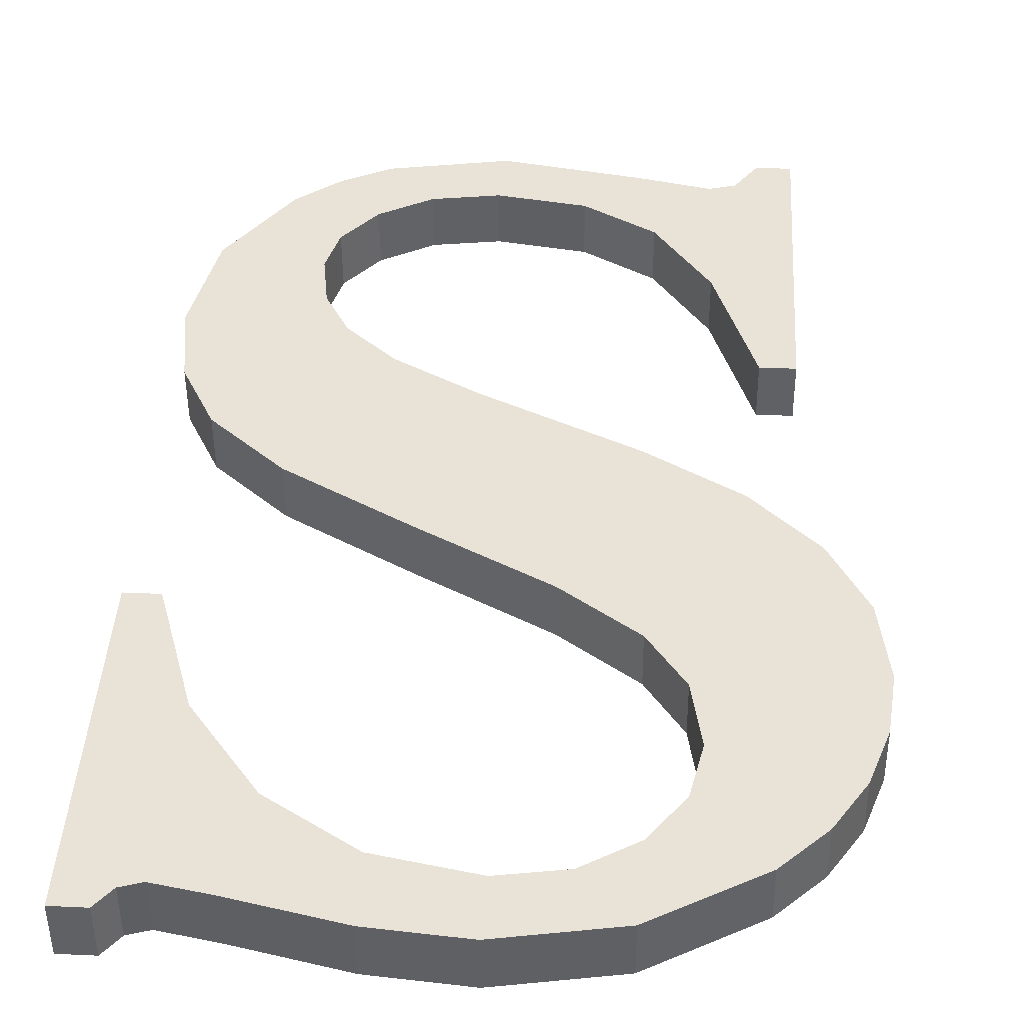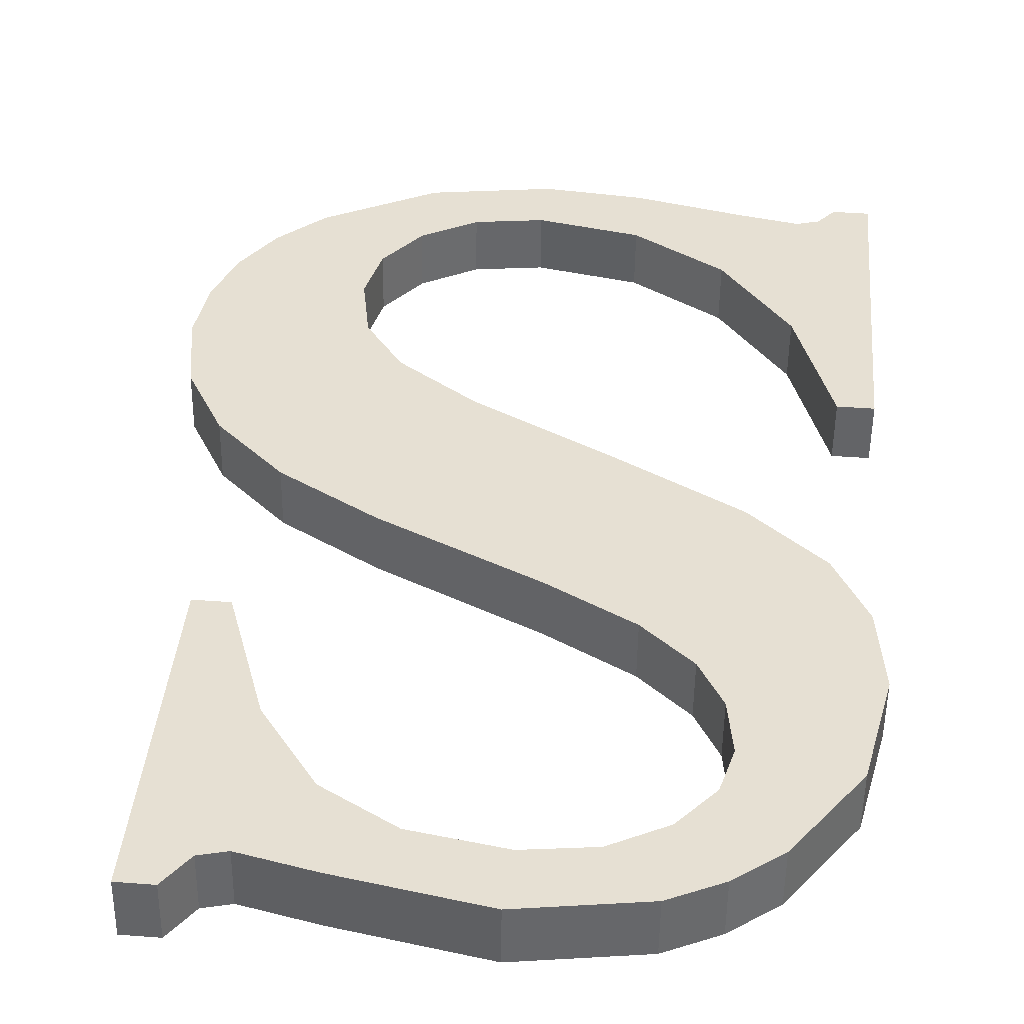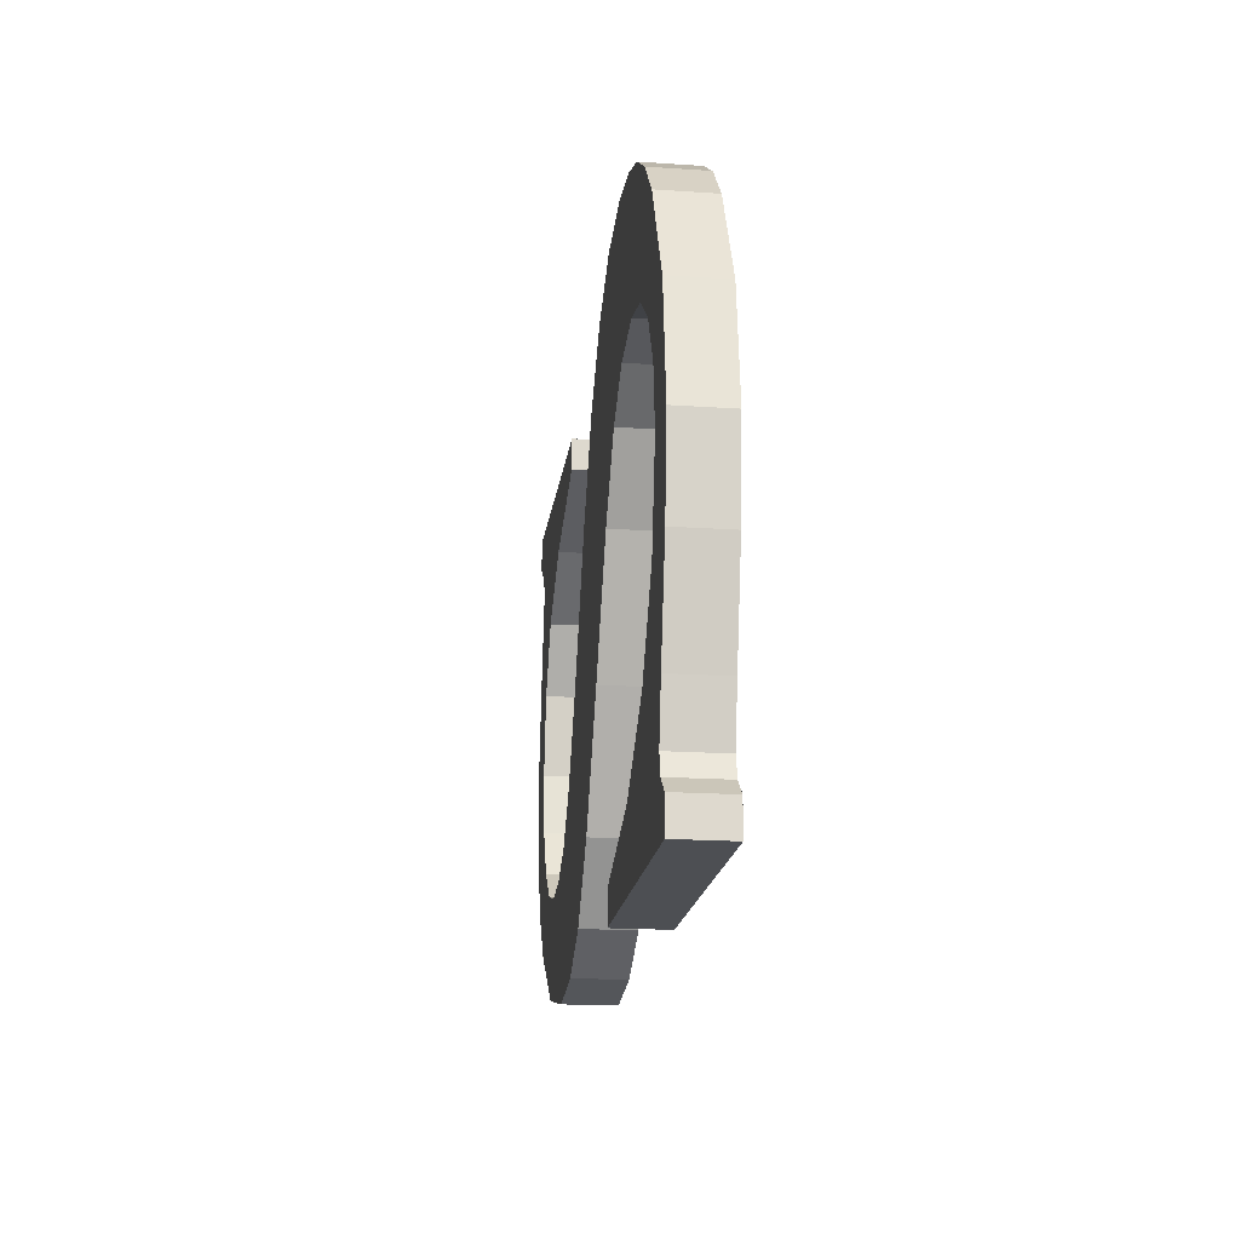
<metadata>
{"format":"obj","ext":"obj","renderer":"f3d","projection":"perspective","resolution":1024,"background":"white","views":[{"elev":34.8,"azim":3.5,"up":"+Y"},{"elev":45.3,"azim":-175.0,"up":"+Y"},{"elev":72.2,"azim":-89.8,"up":"+Z"}]}
</metadata>
<code>
o #ID347
v 0.5293 -0.002664 0.217
v 0.5292 -0.002898 0.2188
v 0.5291 -0.002796 0.218
v 0.5296 -0.002981 0.2195
v 0.5299 -0.002554 0.2161
v 0.5303 -0.00306 0.2201
v 0.5304 -0.002512 0.2157
v 0.5303 -0.002685 0.2171
v 0.5305 -0.00263 0.2167
v 0.5308 -0.002481 0.2155
v 0.5308 -0.00258 0.2163
v 0.5313 -0.002545 0.216
v 0.532 -0.002457 0.2153
v 0.532 -0.002533 0.2159
v 0.5328 -0.00255 0.216
v 0.5333 -0.002487 0.2155
v 0.5335 -0.002601 0.2164
v 0.534 -0.002506 0.2157
v 0.5341 -0.002699 0.2172
v 0.5343 -0.002497 0.2156
v 0.5345 -0.002857 0.2185
v 0.5345 -0.002457 0.2153
v 0.5349 -0.002457 0.2153
v 0.5349 -0.002857 0.2185
v 0.5304 -0.002752 0.2177
v 0.5315 -0.003147 0.2208
v 0.5307 -0.002808 0.2181
v 0.5312 -0.002862 0.2185
v 0.532 -0.002919 0.219
v 0.5328 -0.003232 0.2215
v 0.5335 -0.00301 0.2197
v 0.5335 -0.0033 0.222
v 0.5344 -0.003079 0.2203
v 0.5339 -0.003367 0.2226
v 0.534 -0.003448 0.2232
v 0.5295 -0.003264 0.2217
v 0.5292 -0.003683 0.2251
v 0.5292 -0.003264 0.2217
v 0.5295 -0.003683 0.2251
v 0.5299 -0.003421 0.223
v 0.5297 -0.003658 0.2249
v 0.5299 -0.003649 0.2248
v 0.5304 -0.003662 0.2249
v 0.5306 -0.003534 0.2239
v 0.5315 -0.003691 0.2251
v 0.5315 -0.003602 0.2244
v 0.5324 -0.003625 0.2246
v 0.5324 -0.003701 0.2252
v 0.5336 -0.003676 0.225
v 0.5331 -0.003612 0.2245
v 0.5336 -0.003573 0.2242
v 0.5346 -0.003603 0.2244
v 0.5339 -0.003516 0.2238
v 0.535 -0.003157 0.2209
v 0.535 -0.00355 0.224
v 0.5353 -0.003489 0.2235
v 0.5354 -0.003246 0.2216
v 0.5355 -0.003421 0.223
v 0.5356 -0.003345 0.2224
v 0.5349 -0.002457 0.2153
v 0.5349 -0.002299 0.2186
v 0.5349 -0.002857 0.2185
v 0.5349 -0.001899 0.2154
v 0.5349 -0.002299 0.2186
v 0.5345 -0.002857 0.2185
v 0.5349 -0.002857 0.2185
v 0.5345 -0.002299 0.2186
v 0.5341 -0.002141 0.2173
v 0.5345 -0.002857 0.2185
v 0.5345 -0.002299 0.2186
v 0.5341 -0.002699 0.2172
v 0.5335 -0.002043 0.2165
v 0.5341 -0.002699 0.2172
v 0.5341 -0.002141 0.2173
v 0.5335 -0.002601 0.2164
v 0.5335 -0.002043 0.2165
v 0.5328 -0.00255 0.216
v 0.5335 -0.002601 0.2164
v 0.5328 -0.001992 0.2161
v 0.5328 -0.001992 0.2161
v 0.532 -0.002533 0.2159
v 0.5328 -0.00255 0.216
v 0.532 -0.001975 0.216
v 0.532 -0.001975 0.216
v 0.5313 -0.002545 0.216
v 0.532 -0.002533 0.2159
v 0.5313 -0.001987 0.2161
v 0.5313 -0.001987 0.2161
v 0.5308 -0.00258 0.2163
v 0.5313 -0.002545 0.216
v 0.5308 -0.002022 0.2164
v 0.5308 -0.00258 0.2163
v 0.5305 -0.002072 0.2168
v 0.5305 -0.00263 0.2167
v 0.5308 -0.002022 0.2164
v 0.5305 -0.00263 0.2167
v 0.5303 -0.002127 0.2172
v 0.5303 -0.002685 0.2171
v 0.5305 -0.002072 0.2168
v 0.5303 -0.002685 0.2171
v 0.5304 -0.002194 0.2177
v 0.5304 -0.002752 0.2177
v 0.5303 -0.002127 0.2172
v 0.5304 -0.002752 0.2177
v 0.5307 -0.00225 0.2182
v 0.5307 -0.002808 0.2181
v 0.5304 -0.002194 0.2177
v 0.5307 -0.00225 0.2182
v 0.5312 -0.002862 0.2185
v 0.5307 -0.002808 0.2181
v 0.5312 -0.002304 0.2186
v 0.5312 -0.002304 0.2186
v 0.532 -0.002919 0.219
v 0.5312 -0.002862 0.2185
v 0.532 -0.002362 0.2191
v 0.532 -0.002362 0.2191
v 0.5335 -0.00301 0.2197
v 0.532 -0.002919 0.219
v 0.5335 -0.002453 0.2198
v 0.5335 -0.002453 0.2198
v 0.5344 -0.003079 0.2203
v 0.5335 -0.00301 0.2197
v 0.5344 -0.002521 0.2203
v 0.5344 -0.002521 0.2203
v 0.535 -0.003157 0.2209
v 0.5344 -0.003079 0.2203
v 0.535 -0.0026 0.221
v 0.535 -0.003157 0.2209
v 0.5354 -0.002688 0.2217
v 0.5354 -0.003246 0.2216
v 0.535 -0.0026 0.221
v 0.5354 -0.003246 0.2216
v 0.5356 -0.002787 0.2225
v 0.5356 -0.003345 0.2224
v 0.5354 -0.002688 0.2217
v 0.5356 -0.003345 0.2224
v 0.5355 -0.002863 0.2231
v 0.5355 -0.003421 0.223
v 0.5356 -0.002787 0.2225
v 0.5355 -0.003421 0.223
v 0.5353 -0.002931 0.2236
v 0.5353 -0.003489 0.2235
v 0.5355 -0.002863 0.2231
v 0.5353 -0.003489 0.2235
v 0.535 -0.002992 0.2241
v 0.535 -0.00355 0.224
v 0.5353 -0.002931 0.2236
v 0.535 -0.002992 0.2241
v 0.5346 -0.003603 0.2244
v 0.535 -0.00355 0.224
v 0.5346 -0.003045 0.2245
v 0.5346 -0.003045 0.2245
v 0.5336 -0.003676 0.225
v 0.5346 -0.003603 0.2244
v 0.5336 -0.003118 0.2251
v 0.5336 -0.003118 0.2251
v 0.5324 -0.003701 0.2252
v 0.5336 -0.003676 0.225
v 0.5324 -0.003143 0.2253
v 0.5324 -0.003143 0.2253
v 0.5315 -0.003691 0.2251
v 0.5324 -0.003701 0.2252
v 0.5315 -0.003133 0.2252
v 0.5315 -0.003133 0.2252
v 0.5304 -0.003662 0.2249
v 0.5315 -0.003691 0.2251
v 0.5304 -0.003104 0.225
v 0.5304 -0.003104 0.225
v 0.5299 -0.003649 0.2248
v 0.5304 -0.003662 0.2249
v 0.5299 -0.003092 0.2249
v 0.5299 -0.003092 0.2249
v 0.5297 -0.003658 0.2249
v 0.5299 -0.003649 0.2248
v 0.5297 -0.0031 0.2249
v 0.5297 -0.003658 0.2249
v 0.5295 -0.003125 0.2251
v 0.5295 -0.003683 0.2251
v 0.5297 -0.0031 0.2249
v 0.5295 -0.003125 0.2251
v 0.5292 -0.003683 0.2251
v 0.5295 -0.003683 0.2251
v 0.5292 -0.003125 0.2251
v 0.5292 -0.002706 0.2218
v 0.5292 -0.003683 0.2251
v 0.5292 -0.003125 0.2251
v 0.5292 -0.003264 0.2217
v 0.5292 -0.002706 0.2218
v 0.5295 -0.003264 0.2217
v 0.5292 -0.003264 0.2217
v 0.5295 -0.002706 0.2218
v 0.5295 -0.003264 0.2217
v 0.5299 -0.002863 0.2231
v 0.5299 -0.003421 0.223
v 0.5295 -0.002706 0.2218
v 0.5299 -0.003421 0.223
v 0.5306 -0.002976 0.224
v 0.5306 -0.003534 0.2239
v 0.5299 -0.002863 0.2231
v 0.5306 -0.002976 0.224
v 0.5315 -0.003602 0.2244
v 0.5306 -0.003534 0.2239
v 0.5315 -0.003045 0.2245
v 0.5315 -0.003045 0.2245
v 0.5324 -0.003625 0.2246
v 0.5315 -0.003602 0.2244
v 0.5324 -0.003067 0.2247
v 0.5324 -0.003067 0.2247
v 0.5331 -0.003612 0.2245
v 0.5324 -0.003625 0.2246
v 0.5331 -0.003054 0.2246
v 0.5331 -0.003054 0.2246
v 0.5336 -0.003573 0.2242
v 0.5331 -0.003612 0.2245
v 0.5336 -0.003015 0.2243
v 0.5339 -0.002958 0.2238
v 0.5336 -0.003573 0.2242
v 0.5336 -0.003015 0.2243
v 0.5339 -0.003516 0.2238
v 0.534 -0.002891 0.2233
v 0.5339 -0.003516 0.2238
v 0.5339 -0.002958 0.2238
v 0.534 -0.003448 0.2232
v 0.5339 -0.002809 0.2226
v 0.534 -0.003448 0.2232
v 0.534 -0.002891 0.2233
v 0.5339 -0.003367 0.2226
v 0.5335 -0.002742 0.2221
v 0.5339 -0.003367 0.2226
v 0.5339 -0.002809 0.2226
v 0.5335 -0.0033 0.222
v 0.5335 -0.002742 0.2221
v 0.5328 -0.003232 0.2215
v 0.5335 -0.0033 0.222
v 0.5328 -0.002674 0.2216
v 0.5328 -0.002674 0.2216
v 0.5315 -0.003147 0.2208
v 0.5328 -0.003232 0.2215
v 0.5315 -0.00259 0.2209
v 0.5315 -0.00259 0.2209
v 0.5303 -0.00306 0.2201
v 0.5315 -0.003147 0.2208
v 0.5303 -0.002502 0.2202
v 0.5303 -0.002502 0.2202
v 0.5296 -0.002981 0.2195
v 0.5303 -0.00306 0.2201
v 0.5296 -0.002423 0.2196
v 0.5292 -0.002341 0.2189
v 0.5296 -0.002981 0.2195
v 0.5296 -0.002423 0.2196
v 0.5292 -0.002898 0.2188
v 0.5291 -0.002239 0.2181
v 0.5292 -0.002898 0.2188
v 0.5292 -0.002341 0.2189
v 0.5291 -0.002796 0.218
v 0.5293 -0.002106 0.217
v 0.5291 -0.002796 0.218
v 0.5291 -0.002239 0.2181
v 0.5293 -0.002664 0.217
v 0.5299 -0.001997 0.2162
v 0.5293 -0.002664 0.217
v 0.5293 -0.002106 0.217
v 0.5299 -0.002554 0.2161
v 0.5299 -0.001997 0.2162
v 0.5304 -0.002512 0.2157
v 0.5299 -0.002554 0.2161
v 0.5304 -0.001954 0.2158
v 0.5304 -0.001954 0.2158
v 0.5308 -0.002481 0.2155
v 0.5304 -0.002512 0.2157
v 0.5308 -0.001924 0.2156
v 0.5308 -0.001924 0.2156
v 0.532 -0.002457 0.2153
v 0.5308 -0.002481 0.2155
v 0.532 -0.001899 0.2154
v 0.532 -0.001899 0.2154
v 0.5333 -0.002487 0.2155
v 0.532 -0.002457 0.2153
v 0.5333 -0.001929 0.2156
v 0.5333 -0.001929 0.2156
v 0.534 -0.002506 0.2157
v 0.5333 -0.002487 0.2155
v 0.534 -0.001948 0.2158
v 0.534 -0.001948 0.2158
v 0.5343 -0.002497 0.2156
v 0.534 -0.002506 0.2157
v 0.5343 -0.001939 0.2157
v 0.5345 -0.001899 0.2154
v 0.5343 -0.002497 0.2156
v 0.5343 -0.001939 0.2157
v 0.5345 -0.002457 0.2153
v 0.5345 -0.001899 0.2154
v 0.5349 -0.002457 0.2153
v 0.5345 -0.002457 0.2153
v 0.5349 -0.001899 0.2154
v 0.5295 -0.003125 0.2251
v 0.5292 -0.002706 0.2218
v 0.5292 -0.003125 0.2251
v 0.5295 -0.002706 0.2218
v 0.5297 -0.0031 0.2249
v 0.5299 -0.002863 0.2231
v 0.5299 -0.003092 0.2249
v 0.5304 -0.003104 0.225
v 0.5306 -0.002976 0.224
v 0.5315 -0.003133 0.2252
v 0.5315 -0.003045 0.2245
v 0.5324 -0.003067 0.2247
v 0.5324 -0.003143 0.2253
v 0.5336 -0.003118 0.2251
v 0.5331 -0.003054 0.2246
v 0.5336 -0.003015 0.2243
v 0.5346 -0.003045 0.2245
v 0.5339 -0.002958 0.2238
v 0.534 -0.002891 0.2233
v 0.5344 -0.002521 0.2203
v 0.535 -0.0026 0.221
v 0.535 -0.002992 0.2241
v 0.5353 -0.002931 0.2236
v 0.5354 -0.002688 0.2217
v 0.5355 -0.002863 0.2231
v 0.5356 -0.002787 0.2225
v 0.5303 -0.002502 0.2202
v 0.5304 -0.002194 0.2177
v 0.5303 -0.002127 0.2172
v 0.5315 -0.00259 0.2209
v 0.5307 -0.00225 0.2182
v 0.5312 -0.002304 0.2186
v 0.532 -0.002362 0.2191
v 0.5328 -0.002674 0.2216
v 0.5335 -0.002453 0.2198
v 0.5335 -0.002742 0.2221
v 0.5339 -0.002809 0.2226
v 0.5292 -0.002341 0.2189
v 0.5293 -0.002106 0.217
v 0.5291 -0.002239 0.2181
v 0.5296 -0.002423 0.2196
v 0.5299 -0.001997 0.2162
v 0.5304 -0.001954 0.2158
v 0.5305 -0.002072 0.2168
v 0.5308 -0.001924 0.2156
v 0.5308 -0.002022 0.2164
v 0.5313 -0.001987 0.2161
v 0.532 -0.001899 0.2154
v 0.532 -0.001975 0.216
v 0.5328 -0.001992 0.2161
v 0.5333 -0.001929 0.2156
v 0.5335 -0.002043 0.2165
v 0.534 -0.001948 0.2158
v 0.5341 -0.002141 0.2173
v 0.5343 -0.001939 0.2157
v 0.5345 -0.002299 0.2186
v 0.5345 -0.001899 0.2154
v 0.5349 -0.002299 0.2186
v 0.5349 -0.001899 0.2154
f 1 2 3
f 3 2 1
f 2 1 4
f 4 1 2
f 4 1 5
f 5 1 4
f 4 5 6
f 6 5 4
f 6 5 7
f 7 5 6
f 6 7 8
f 8 7 6
f 8 7 9
f 9 7 8
f 9 7 10
f 10 7 9
f 9 10 11
f 11 10 9
f 11 10 12
f 12 10 11
f 12 10 13
f 13 10 12
f 12 13 14
f 14 13 12
f 14 13 15
f 15 13 14
f 15 13 16
f 16 13 15
f 15 16 17
f 17 16 15
f 17 16 18
f 18 16 17
f 17 18 19
f 19 18 17
f 19 18 20
f 20 18 19
f 19 20 21
f 21 20 19
f 21 20 22
f 22 20 21
f 21 22 23
f 23 22 21
f 21 23 24
f 24 23 21
f 6 25 26
f 26 25 6
f 25 6 8
f 8 6 25
f 26 25 27
f 27 25 26
f 26 27 28
f 28 27 26
f 26 28 29
f 29 28 26
f 26 29 30
f 30 29 26
f 30 29 31
f 31 29 30
f 30 31 32
f 32 31 30
f 32 31 33
f 33 31 32
f 32 33 34
f 34 33 32
f 34 33 35
f 35 33 34
f 36 37 38
f 38 37 36
f 37 36 39
f 39 36 37
f 39 36 40
f 40 36 39
f 39 40 41
f 41 40 39
f 41 40 42
f 42 40 41
f 42 40 43
f 43 40 42
f 43 40 44
f 44 40 43
f 43 44 45
f 45 44 43
f 45 44 46
f 46 44 45
f 45 46 47
f 47 46 45
f 45 47 48
f 48 47 45
f 48 47 49
f 49 47 48
f 49 47 50
f 50 47 49
f 49 50 51
f 51 50 49
f 49 51 52
f 52 51 49
f 52 51 53
f 53 51 52
f 52 53 35
f 35 53 52
f 52 35 33
f 33 35 52
f 52 33 54
f 54 33 52
f 52 54 55
f 55 54 52
f 55 54 56
f 56 54 55
f 56 54 57
f 57 54 56
f 56 57 58
f 58 57 56
f 58 57 59
f 59 57 58
f 60 61 62
f 62 61 60
f 61 60 63
f 63 60 61
f 64 65 66
f 66 65 64
f 65 64 67
f 67 64 65
f 68 69 70
f 70 69 68
f 69 68 71
f 71 68 69
f 72 73 74
f 74 73 72
f 73 72 75
f 75 72 73
f 76 77 78
f 78 77 76
f 77 76 79
f 79 76 77
f 80 81 82
f 82 81 80
f 81 80 83
f 83 80 81
f 84 85 86
f 86 85 84
f 85 84 87
f 87 84 85
f 88 89 90
f 90 89 88
f 89 88 91
f 91 88 89
f 92 93 94
f 94 93 92
f 93 92 95
f 95 92 93
f 96 97 98
f 98 97 96
f 97 96 99
f 99 96 97
f 100 101 102
f 102 101 100
f 101 100 103
f 103 100 101
f 104 105 106
f 106 105 104
f 105 104 107
f 107 104 105
f 108 109 110
f 110 109 108
f 109 108 111
f 111 108 109
f 112 113 114
f 114 113 112
f 113 112 115
f 115 112 113
f 116 117 118
f 118 117 116
f 117 116 119
f 119 116 117
f 120 121 122
f 122 121 120
f 121 120 123
f 123 120 121
f 124 125 126
f 126 125 124
f 125 124 127
f 127 124 125
f 128 129 130
f 130 129 128
f 129 128 131
f 131 128 129
f 132 133 134
f 134 133 132
f 133 132 135
f 135 132 133
f 136 137 138
f 138 137 136
f 137 136 139
f 139 136 137
f 140 141 142
f 142 141 140
f 141 140 143
f 143 140 141
f 144 145 146
f 146 145 144
f 145 144 147
f 147 144 145
f 148 149 150
f 150 149 148
f 149 148 151
f 151 148 149
f 152 153 154
f 154 153 152
f 153 152 155
f 155 152 153
f 156 157 158
f 158 157 156
f 157 156 159
f 159 156 157
f 160 161 162
f 162 161 160
f 161 160 163
f 163 160 161
f 164 165 166
f 166 165 164
f 165 164 167
f 167 164 165
f 168 169 170
f 170 169 168
f 169 168 171
f 171 168 169
f 172 173 174
f 174 173 172
f 173 172 175
f 175 172 173
f 176 177 178
f 178 177 176
f 177 176 179
f 179 176 177
f 180 181 182
f 182 181 180
f 181 180 183
f 183 180 181
f 184 185 186
f 186 185 184
f 185 184 187
f 187 184 185
f 188 189 190
f 190 189 188
f 189 188 191
f 191 188 189
f 192 193 194
f 194 193 192
f 193 192 195
f 195 192 193
f 196 197 198
f 198 197 196
f 197 196 199
f 199 196 197
f 200 201 202
f 202 201 200
f 201 200 203
f 203 200 201
f 204 205 206
f 206 205 204
f 205 204 207
f 207 204 205
f 208 209 210
f 210 209 208
f 209 208 211
f 211 208 209
f 212 213 214
f 214 213 212
f 213 212 215
f 215 212 213
f 216 217 218
f 218 217 216
f 217 216 219
f 219 216 217
f 220 221 222
f 222 221 220
f 221 220 223
f 223 220 221
f 224 225 226
f 226 225 224
f 225 224 227
f 227 224 225
f 228 229 230
f 230 229 228
f 229 228 231
f 231 228 229
f 232 233 234
f 234 233 232
f 233 232 235
f 235 232 233
f 236 237 238
f 238 237 236
f 237 236 239
f 239 236 237
f 240 241 242
f 242 241 240
f 241 240 243
f 243 240 241
f 244 245 246
f 246 245 244
f 245 244 247
f 247 244 245
f 248 249 250
f 250 249 248
f 249 248 251
f 251 248 249
f 252 253 254
f 254 253 252
f 253 252 255
f 255 252 253
f 256 257 258
f 258 257 256
f 257 256 259
f 259 256 257
f 260 261 262
f 262 261 260
f 261 260 263
f 263 260 261
f 264 265 266
f 266 265 264
f 265 264 267
f 267 264 265
f 268 269 270
f 270 269 268
f 269 268 271
f 271 268 269
f 272 273 274
f 274 273 272
f 273 272 275
f 275 272 273
f 276 277 278
f 278 277 276
f 277 276 279
f 279 276 277
f 280 281 282
f 282 281 280
f 281 280 283
f 283 280 281
f 284 285 286
f 286 285 284
f 285 284 287
f 287 284 285
f 288 289 290
f 290 289 288
f 289 288 291
f 291 288 289
f 292 293 294
f 294 293 292
f 293 292 295
f 295 292 293
f 296 297 298
f 298 297 296
f 297 296 299
f 299 296 297
f 299 296 300
f 300 296 299
f 299 300 301
f 301 300 299
f 301 300 302
f 302 300 301
f 301 302 303
f 303 302 301
f 301 303 304
f 304 303 301
f 304 303 305
f 305 303 304
f 304 305 306
f 306 305 304
f 306 305 307
f 307 305 306
f 307 305 308
f 308 305 307
f 307 308 309
f 309 308 307
f 307 309 310
f 310 309 307
f 310 309 311
f 311 309 310
f 311 309 312
f 312 309 311
f 311 312 313
f 313 312 311
f 313 312 314
f 314 312 313
f 314 312 315
f 315 312 314
f 315 312 316
f 316 312 315
f 316 312 317
f 317 312 316
f 316 317 318
f 318 317 316
f 316 318 319
f 319 318 316
f 319 318 320
f 320 318 319
f 319 320 321
f 321 320 319
f 322 323 324
f 324 323 322
f 323 322 325
f 325 322 323
f 323 325 326
f 326 325 323
f 326 325 327
f 327 325 326
f 327 325 328
f 328 325 327
f 328 325 329
f 329 325 328
f 328 329 330
f 330 329 328
f 330 329 331
f 331 329 330
f 330 331 315
f 315 331 330
f 315 331 332
f 332 331 315
f 315 332 314
f 314 332 315
f 333 334 335
f 335 334 333
f 334 333 336
f 336 333 334
f 334 336 337
f 337 336 334
f 337 336 322
f 322 336 337
f 337 322 338
f 338 322 337
f 338 322 324
f 324 322 338
f 338 324 339
f 339 324 338
f 338 339 340
f 340 339 338
f 340 339 341
f 341 339 340
f 340 341 342
f 342 341 340
f 340 342 343
f 343 342 340
f 343 342 344
f 344 342 343
f 343 344 345
f 345 344 343
f 343 345 346
f 346 345 343
f 346 345 347
f 347 345 346
f 346 347 348
f 348 347 346
f 348 347 349
f 349 347 348
f 348 349 350
f 350 349 348
f 350 349 351
f 351 349 350
f 350 351 352
f 352 351 350
f 352 351 353
f 353 351 352
f 352 353 354
f 354 353 352

</code>
